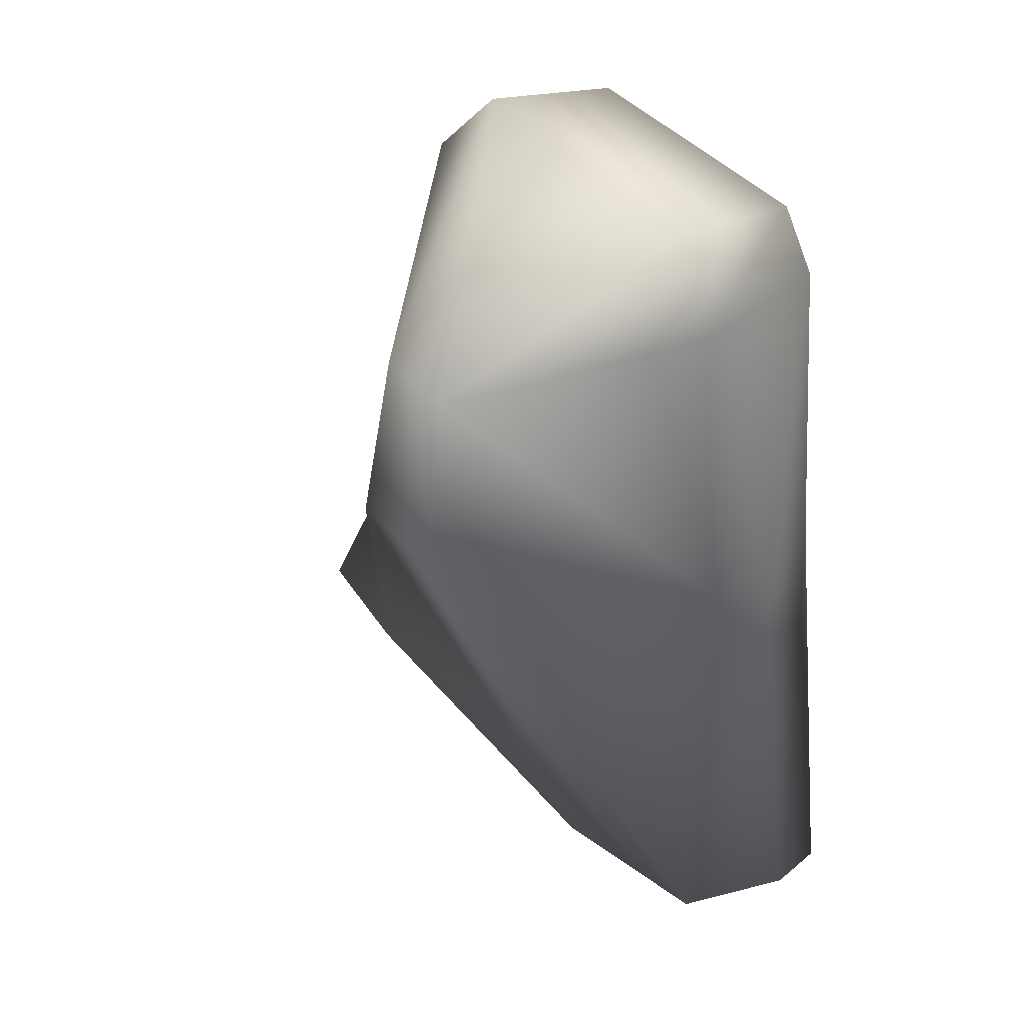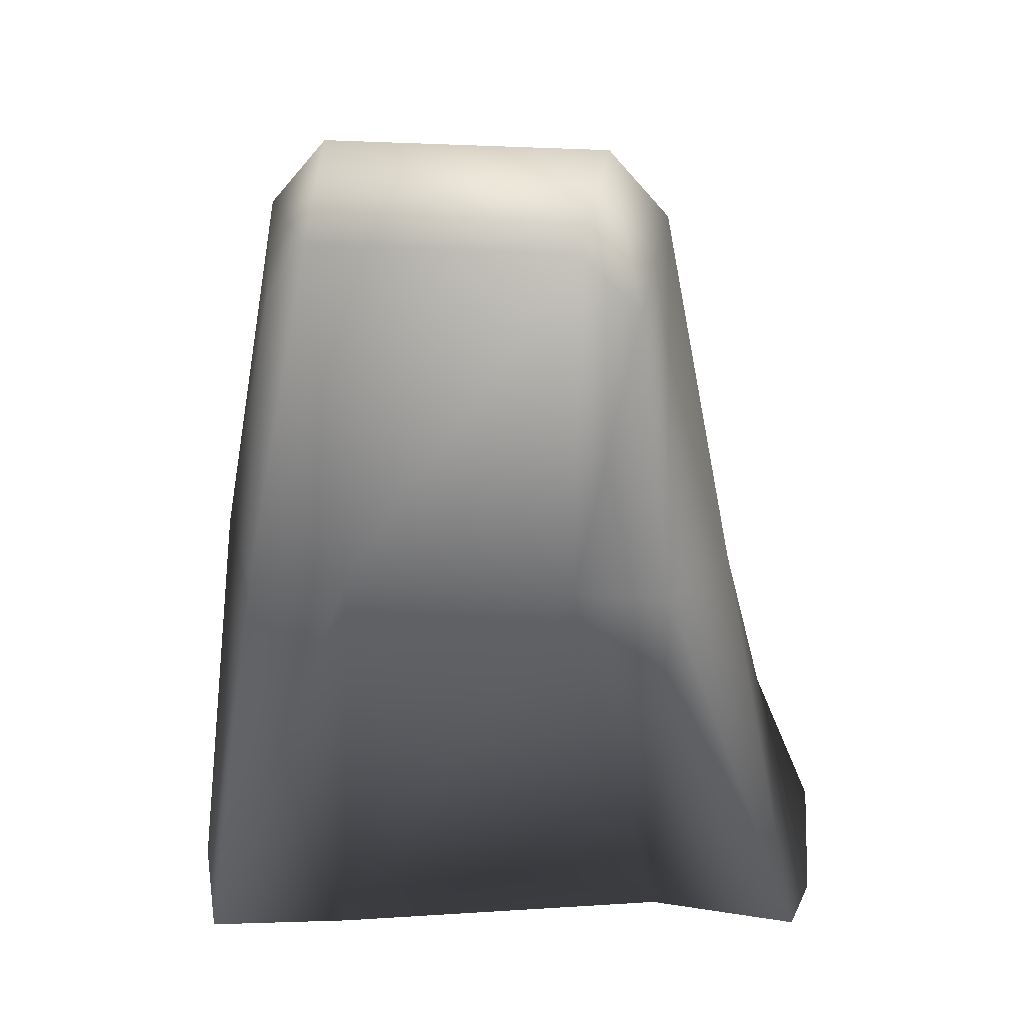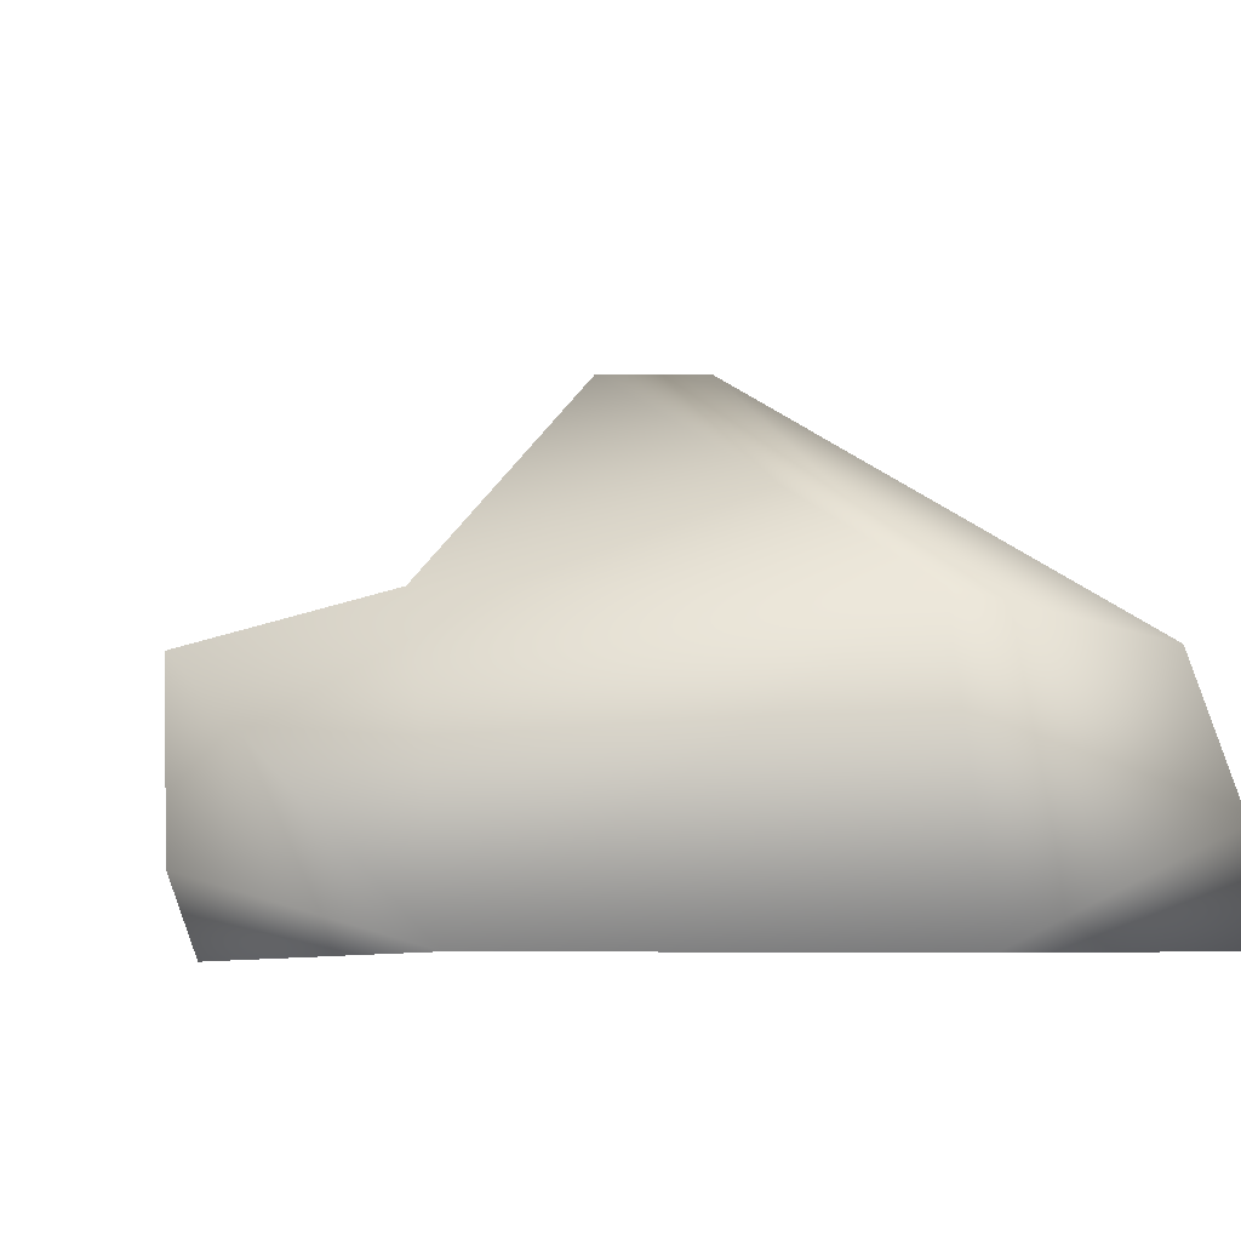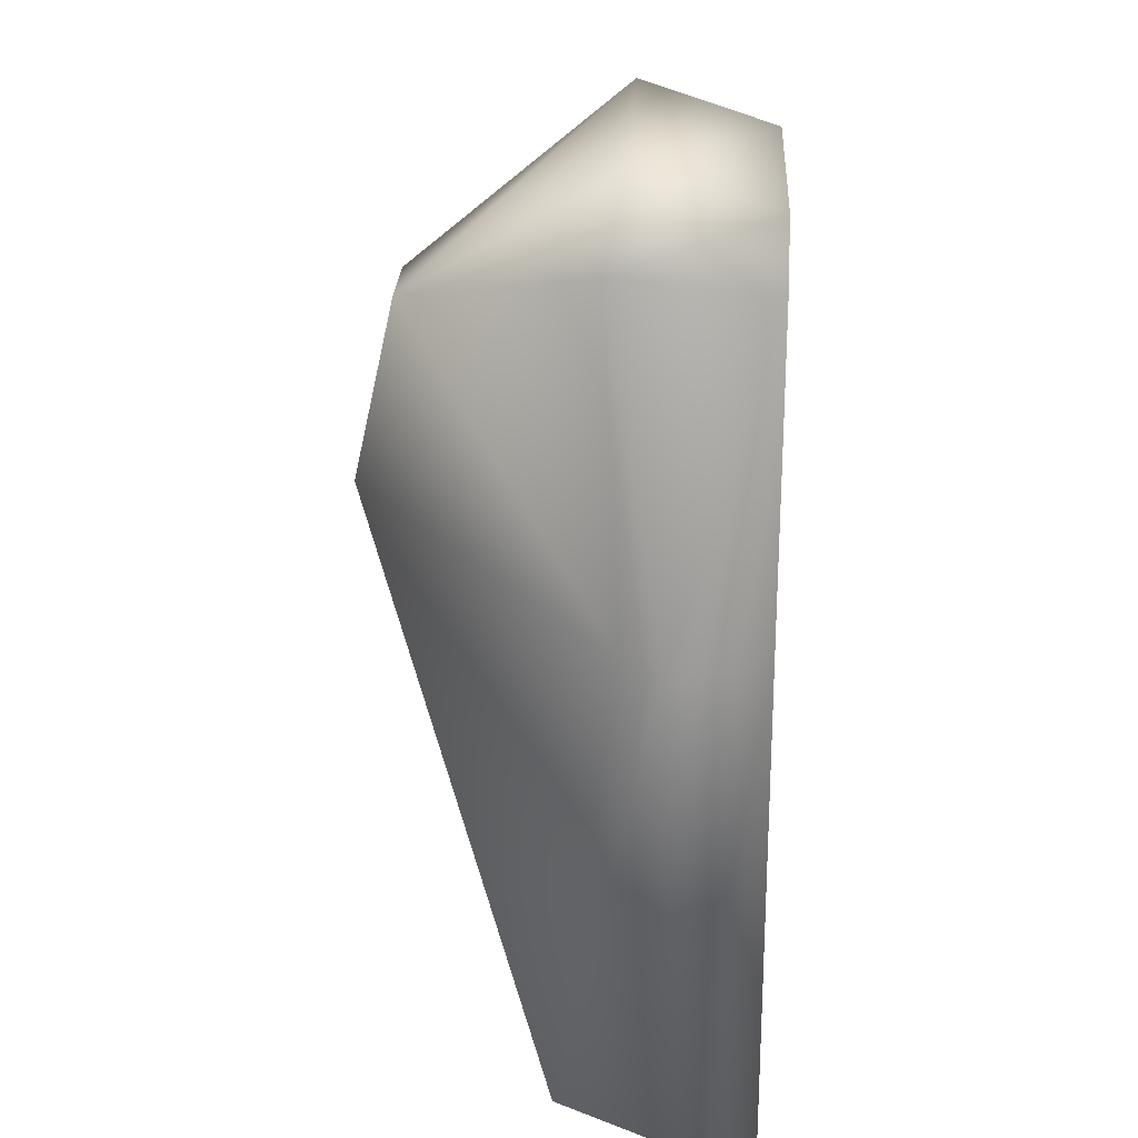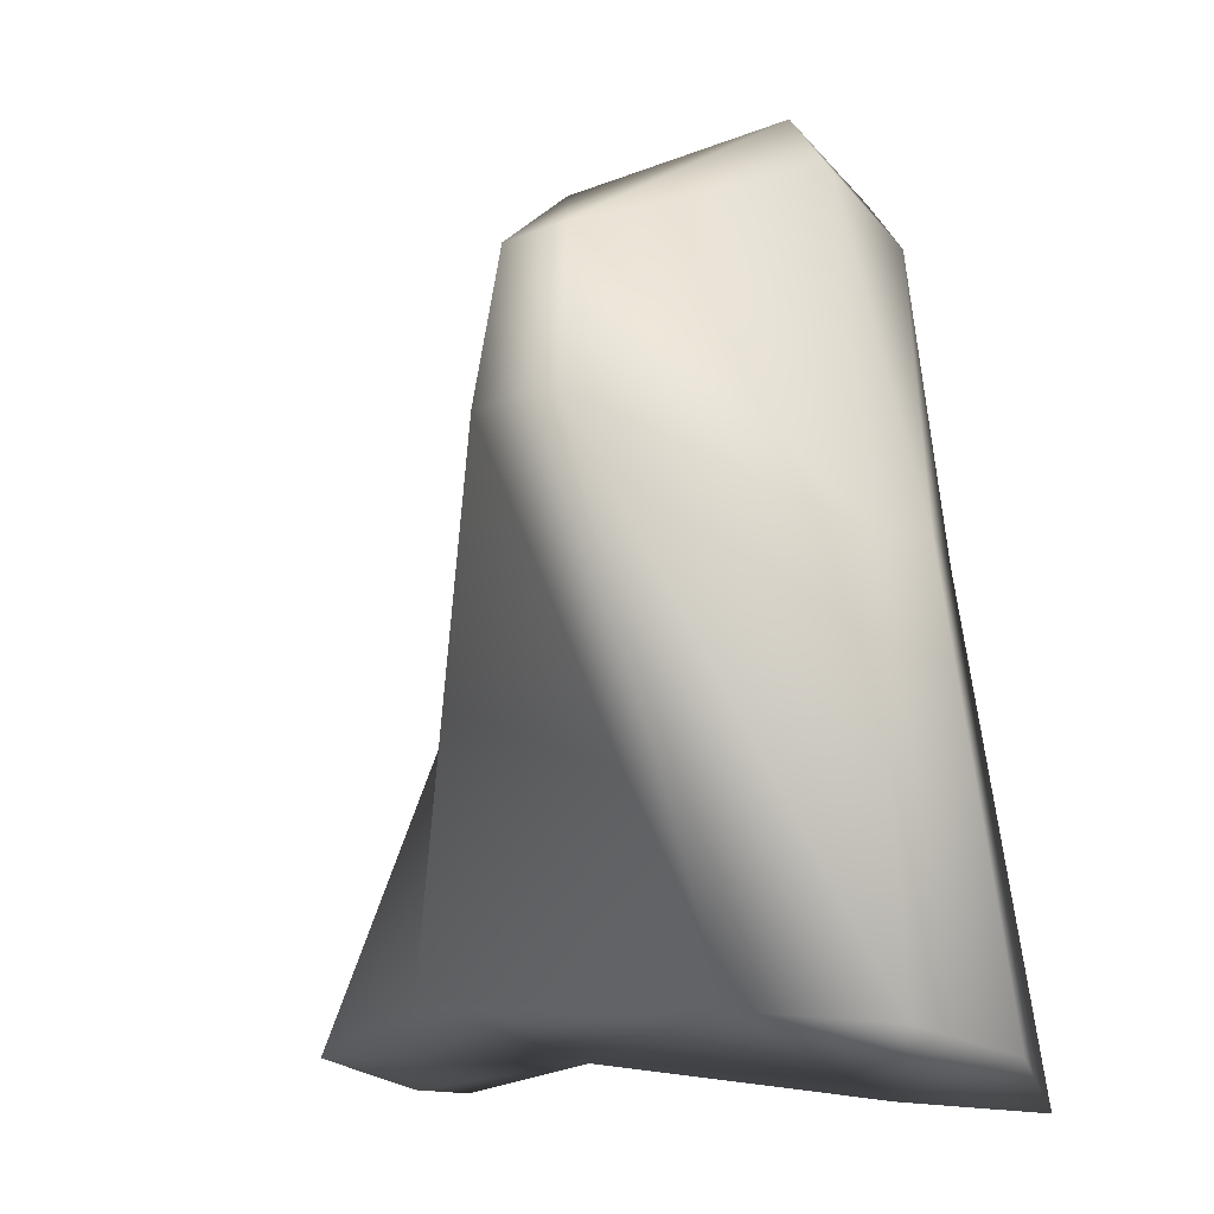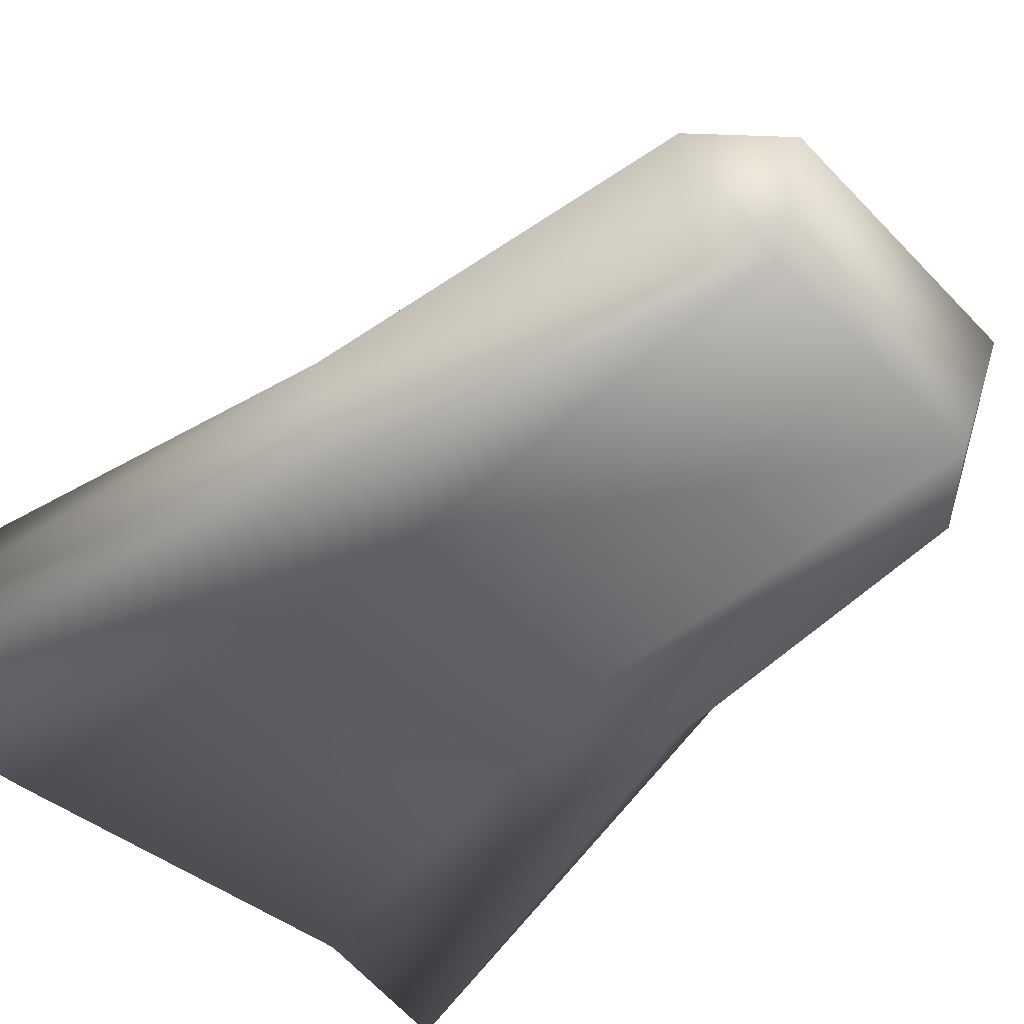
<metadata>
{"format":"obj","ext":"obj","renderer":"f3d","projection":"perspective","resolution":1024,"background":"white","views":[{"elev":46.2,"azim":-130.4,"up":"+Z"},{"elev":35.3,"azim":4.6,"up":"+Z"},{"elev":2.5,"azim":171.3,"up":"+Y"},{"elev":26.9,"azim":-87.1,"up":"+Z"},{"elev":-16.5,"azim":-141.9,"up":"+Z"},{"elev":-50.4,"azim":-48.4,"up":"+Y"}]}
</metadata>
<code>
v -8 -10 2
v -13 -10 2
v -17 -10 -24
v -17 -10 -24
v -9 -10 -23
v -8 -10 2
v 4 -10 2
v -8 -10 2
v -9 -10 -23
v -9 -10 -23
v 9 -10 -20
v 4 -10 2
v 9 -10 2
v 4 -10 2
v 9 -10 -20
v 9 -10 -20
v 17 -10 -21
v 9 -10 2
v -9 -10 22
v -11 -10 19
v -13 -10 2
v -13 -10 2
v -8 -10 2
v -9 -10 22
v 4 -10 22
v -9 -10 22
v -8 -10 2
v -8 -10 2
v 4 -10 2
v 4 -10 22
v 7 -10 19
v 4 -10 22
v 4 -10 2
v 4 -10 2
v 9 -10 2
v 7 -10 19
v -5 10 7
v -8 2 -20
v -16 0 -21
v -16 0 -21
v -13 -3 2
v -5 10 7
v 0 10 7
v 10 2 -18
v -8 2 -20
v -8 2 -20
v -5 10 7
v 0 10 7
v 10 -3 2
v 18 0 -20
v 10 2 -18
v 10 2 -18
v 0 10 7
v 10 -3 2
v -4 8 16
v -5 10 7
v -13 -3 2
v -13 -3 2
v -12 -2 20
v -4 8 16
v 0 8 16
v 0 10 7
v -5 10 7
v -5 10 7
v -4 8 16
v 0 8 16
v 8 -2 20
v 10 -3 2
v 0 10 7
v 0 10 7
v 0 8 16
v 8 -2 20
v 12 -6 2
v 9 -10 2
v 17 -10 -21
v 17 -10 -21
v 18 -7 -21
v 12 -6 2
v 8 -2 20
v 7 -10 19
v 9 -10 2
v 9 -10 2
v 12 -6 2
v 8 -2 20
v 10 -3 2
v 12 -6 2
v 18 -7 -21
v 18 -7 -21
v 18 0 -20
v 10 -3 2
v 12 -6 2
v 10 -3 2
v 8 -2 20
v 5 -3 24
v 4 -10 22
v 7 -10 19
v 7 -10 19
v 8 -2 20
v 5 -3 24
v -9 -3 24
v -9 -10 22
v 4 -10 22
v 4 -10 22
v 5 -3 24
v -9 -3 24
v -12 -2 20
v -11 -10 19
v -9 -10 22
v -9 -10 22
v -9 -3 24
v -12 -2 20
v 0 8 16
v 5 -3 24
v 8 -2 20
v -4 8 16
v -9 -3 24
v 5 -3 24
v 5 -3 24
v 0 8 16
v -4 8 16
v -9 -3 24
v -4 8 16
v -12 -2 20
v -15 -5 2
v -13 -10 2
v -11 -10 19
v -11 -10 19
v -12 -2 20
v -15 -5 2
v -18 -6 -22
v -17 -10 -24
v -13 -10 2
v -13 -10 2
v -15 -5 2
v -18 -6 -22
v -13 -3 2
v -15 -5 2
v -12 -2 20
v -16 0 -21
v -18 -6 -22
v -15 -5 2
v -15 -5 2
v -13 -3 2
v -16 0 -21
v 18 -7 -21
v 17 -10 -21
v 9 -10 -20
v 18 0 -20
v 18 -7 -21
v 9 -10 -20
v 10 2 -18
v 18 0 -20
v 9 -10 -20
v -8 2 -20
v 10 2 -18
v 9 -10 -20
v -9 -10 -23
v -8 2 -20
v 9 -10 -20
v -16 0 -21
v -8 2 -20
v -9 -10 -23
v -18 -6 -22
v -16 0 -21
v -9 -10 -23
v -17 -10 -24
v -18 -6 -22
v -9 -10 -23
f 1 2 3
f 4 5 6
f 7 8 9
f 10 11 12
f 13 14 15
f 16 17 18
f 19 20 21
f 22 23 24
f 25 26 27
f 28 29 30
f 31 32 33
f 34 35 36
f 37 38 39
f 40 41 42
f 43 44 45
f 46 47 48
f 49 50 51
f 52 53 54
f 55 56 57
f 58 59 60
f 61 62 63
f 64 65 66
f 67 68 69
f 70 71 72
f 73 74 75
f 76 77 78
f 79 80 81
f 82 83 84
f 85 86 87
f 88 89 90
f 91 92 93
f 94 95 96
f 97 98 99
f 100 101 102
f 103 104 105
f 106 107 108
f 109 110 111
f 112 113 114
f 115 116 117
f 118 119 120
f 121 122 123
f 124 125 126
f 127 128 129
f 130 131 132
f 133 134 135
f 136 137 138
f 139 140 141
f 142 143 144
f 145 146 147
f 148 149 150
f 151 152 153
f 154 155 156
f 157 158 159
f 160 161 162
f 163 164 165
f 166 167 168

</code>
